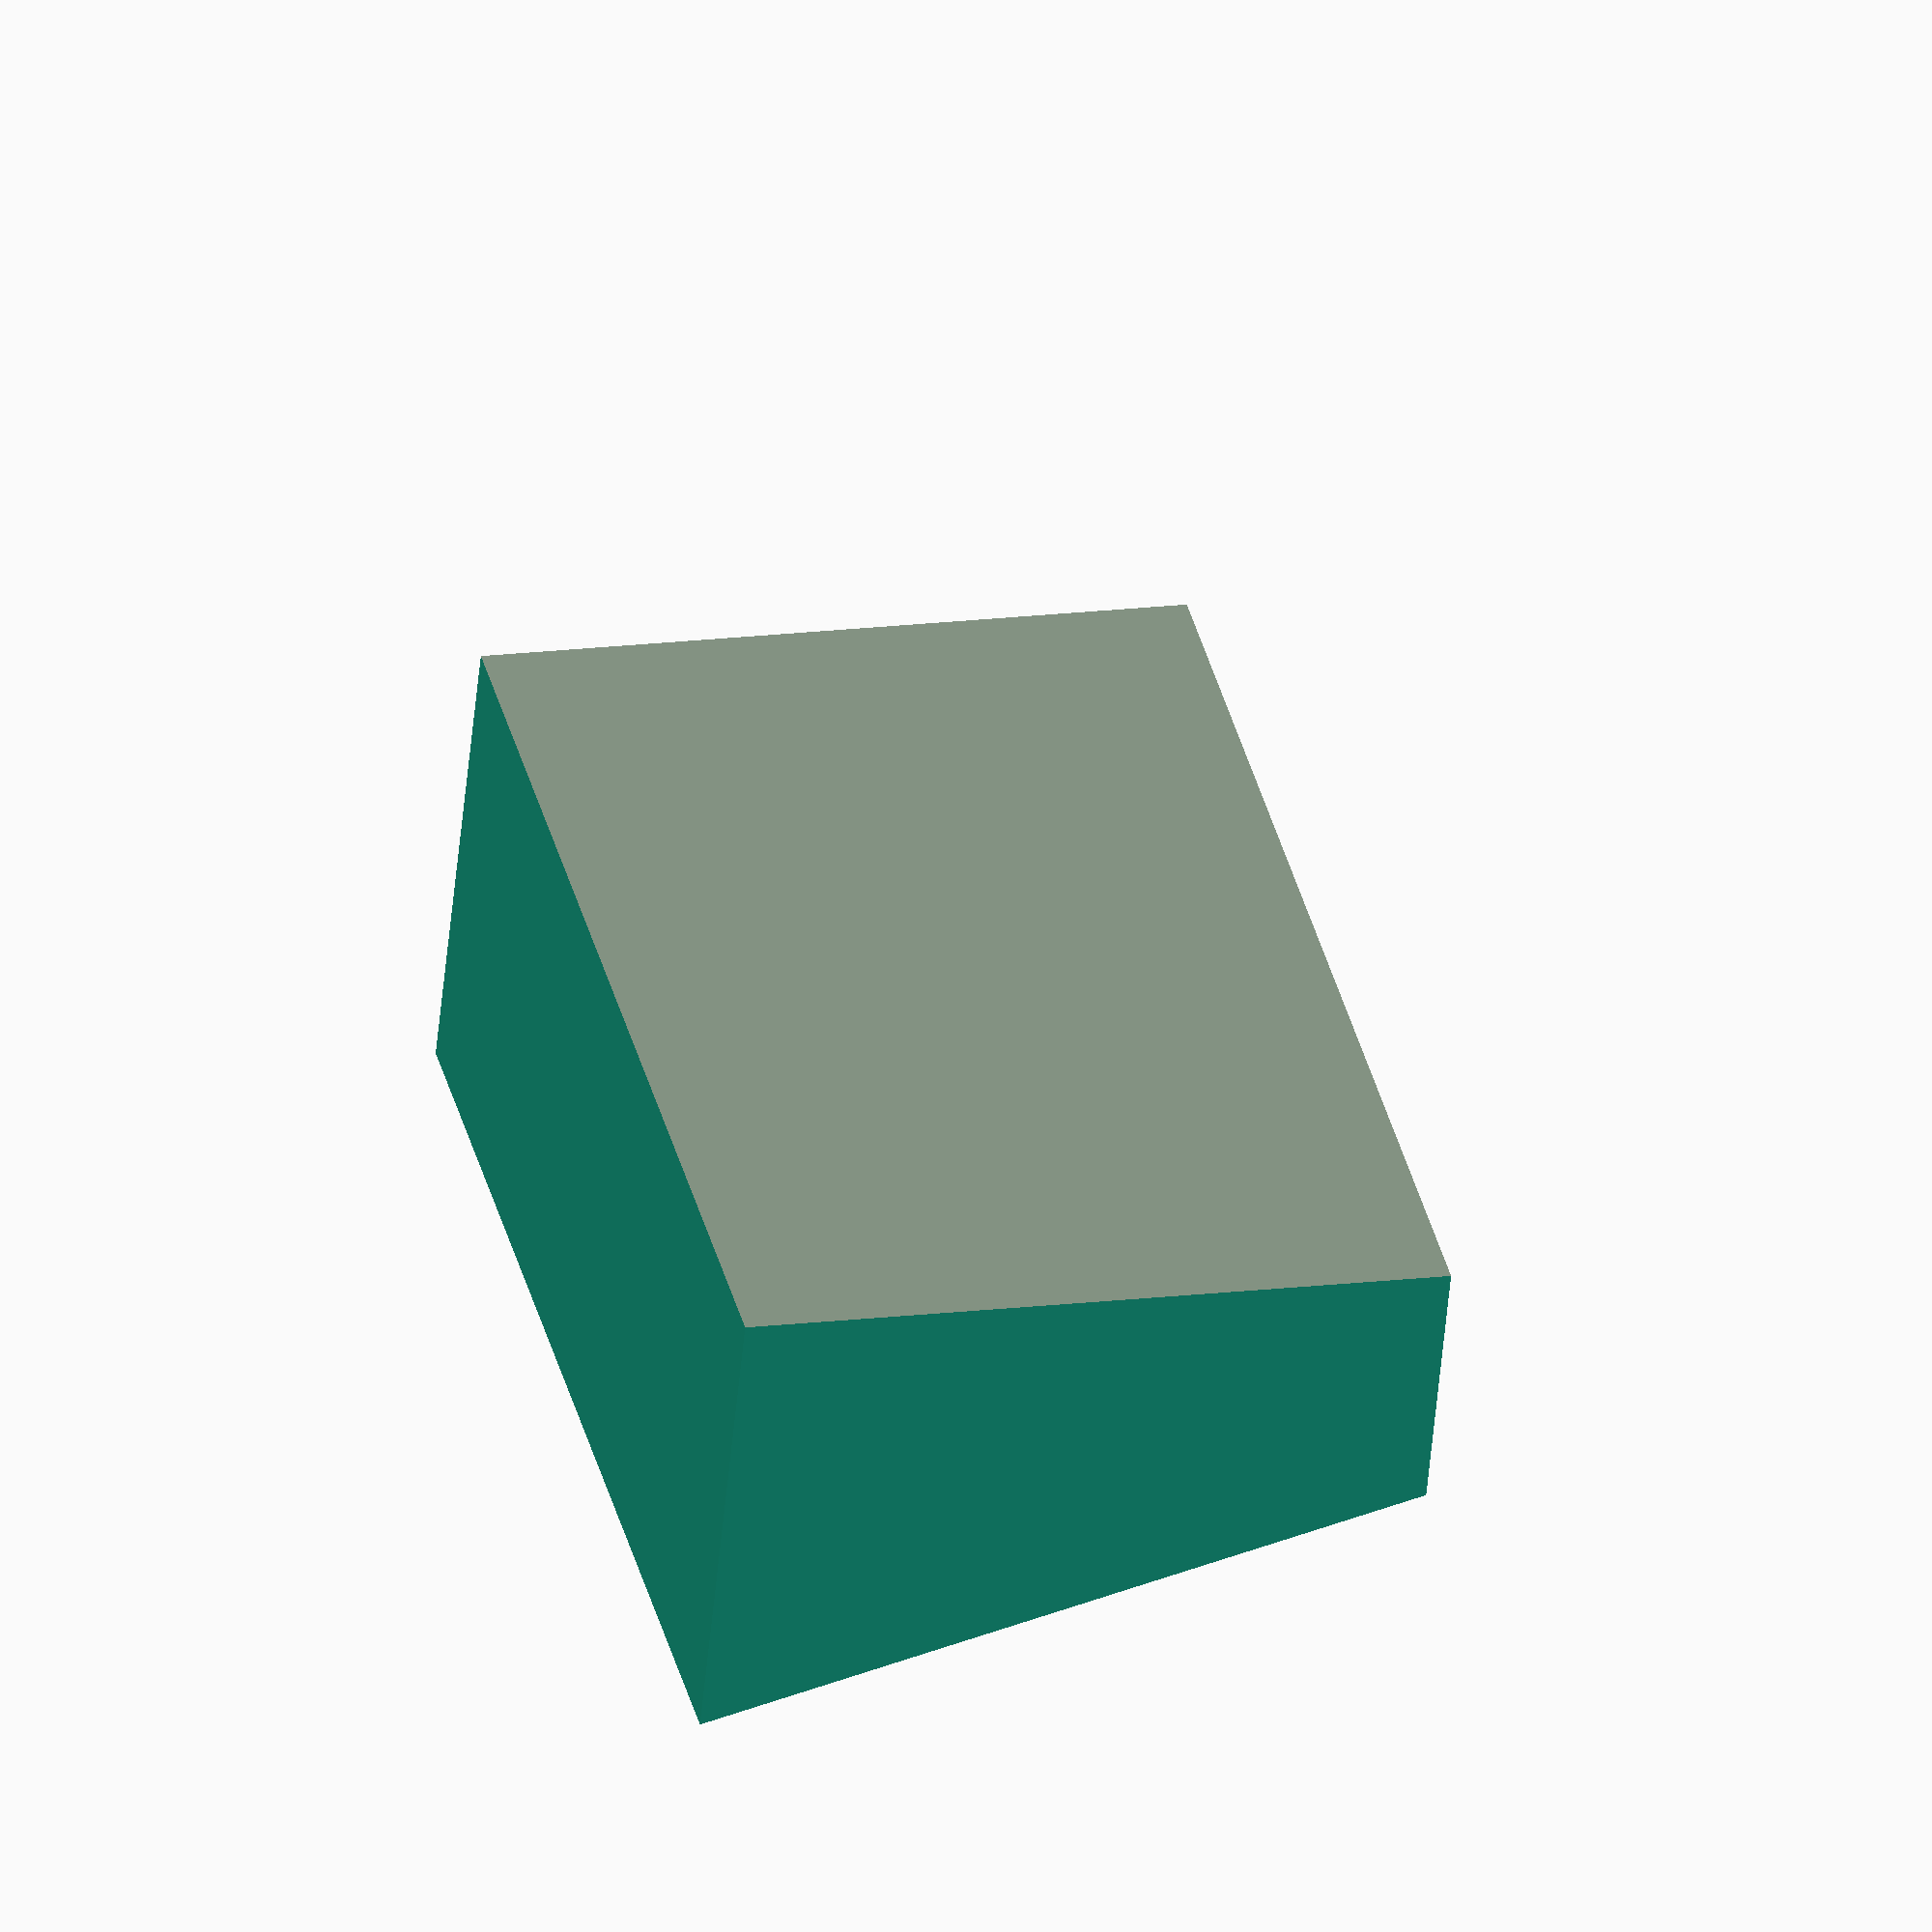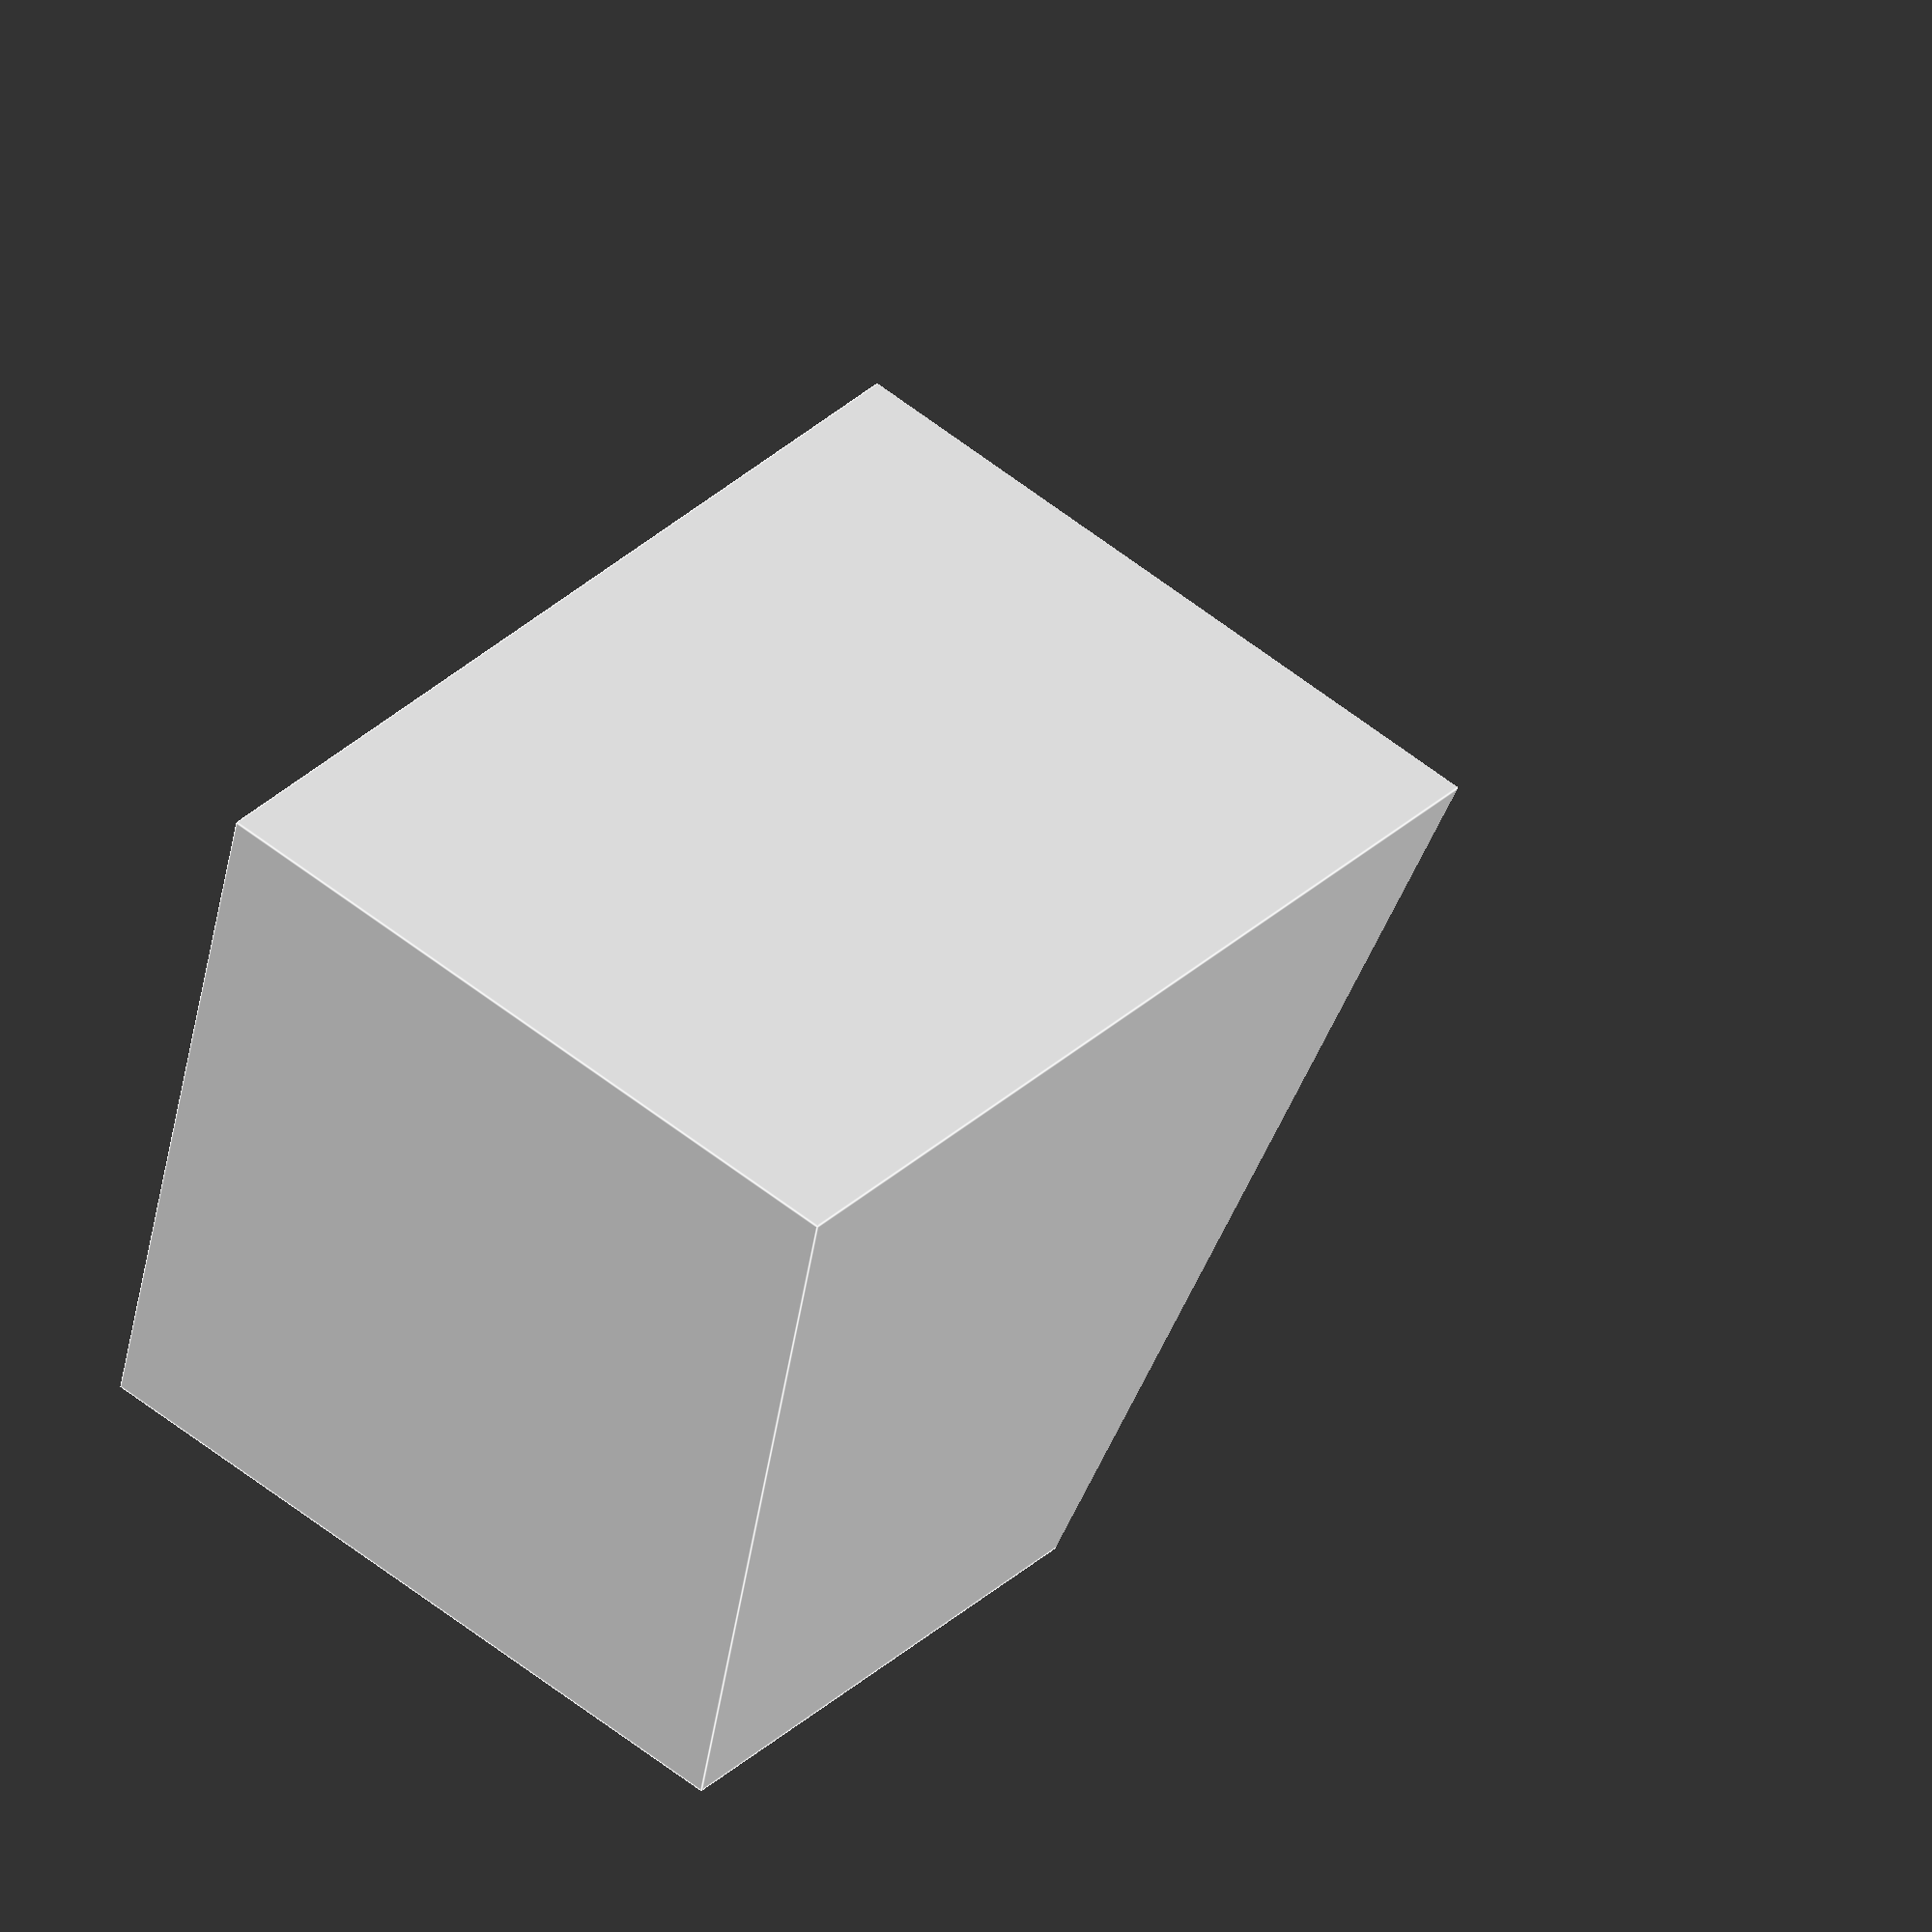
<openscad>
FN0 = 50;
side_base=0.03;
angle = 30;
sub_width = 2*side_base;
slope = tan(angle);
y = 1/sqrt(slope*slope+1);
x = -slope/sqrt(slope*slope+1);
difference (){
    translate([0, 0, 0])
    cube([side_base,side_base,2*side_base], center = true,$fn=FN0);

translate([-0.5*x*sub_width, 0,-0.5*y*sub_width]){
rotate(a=90-angle,v=[0,1,0]) { 
    
    cube([sub_width,sub_width,2*sub_width], center = true,$fn=FN0);
    }

}

}

</openscad>
<views>
elev=203.5 azim=20.0 roll=2.6 proj=o view=solid
elev=144.9 azim=281.3 roll=140.0 proj=o view=edges
</views>
